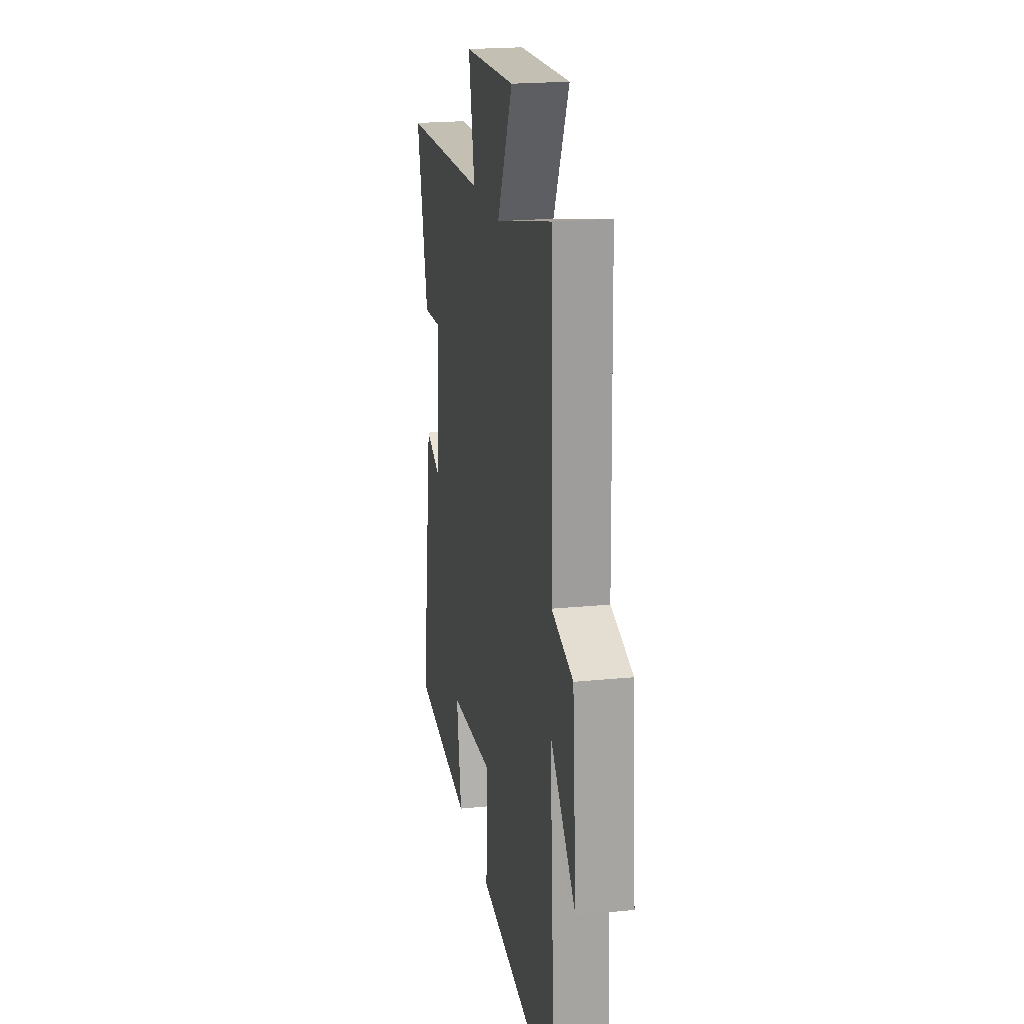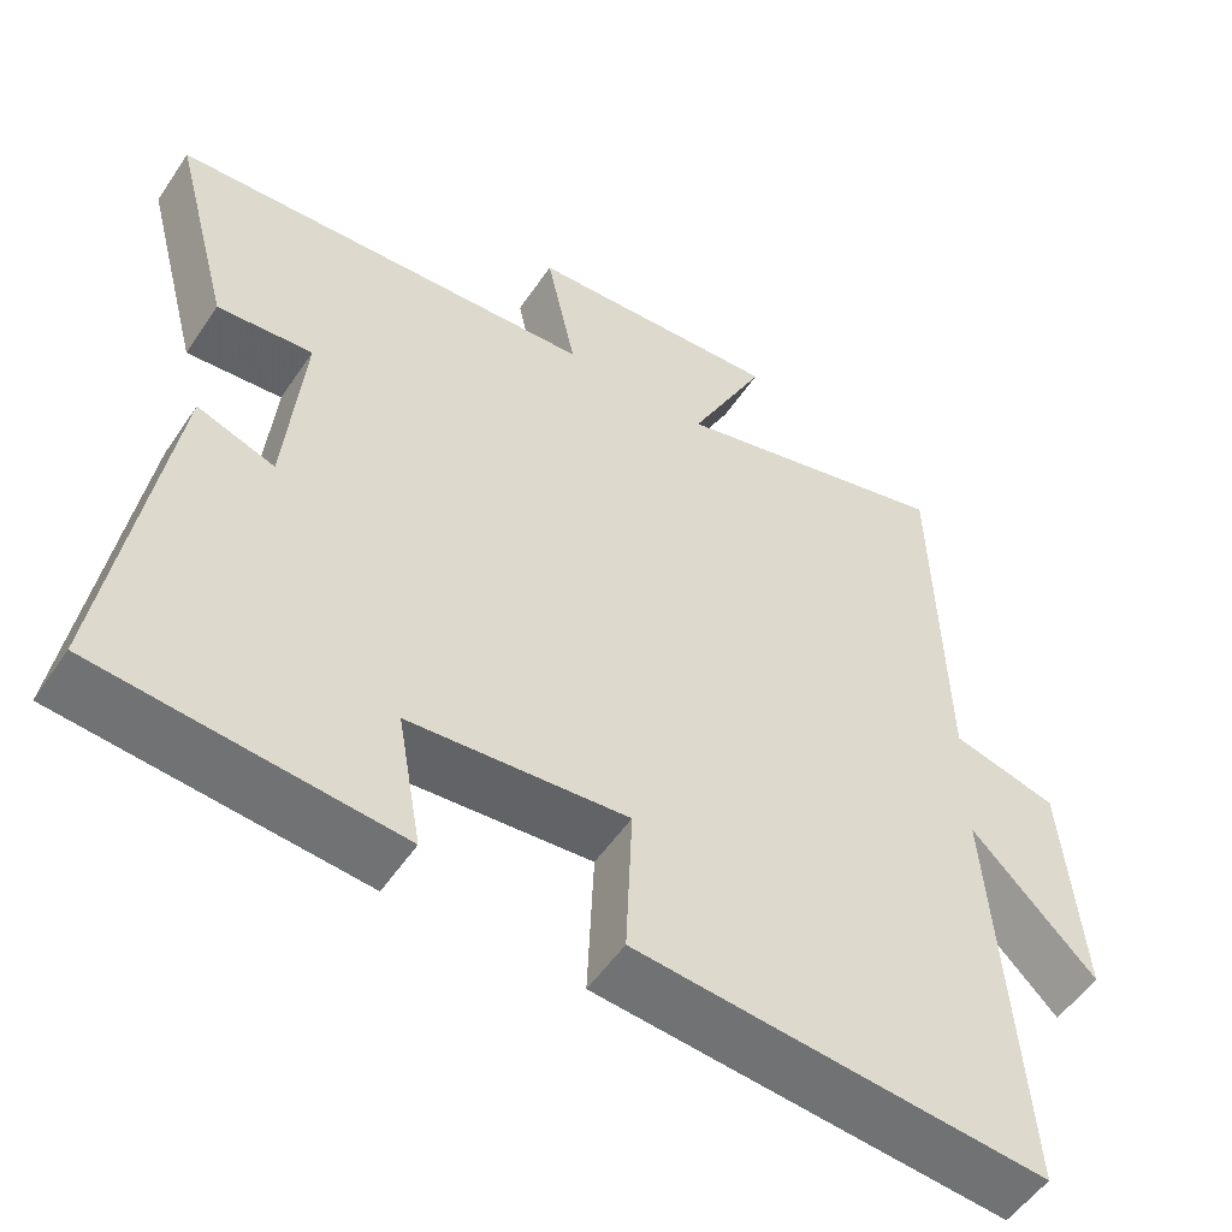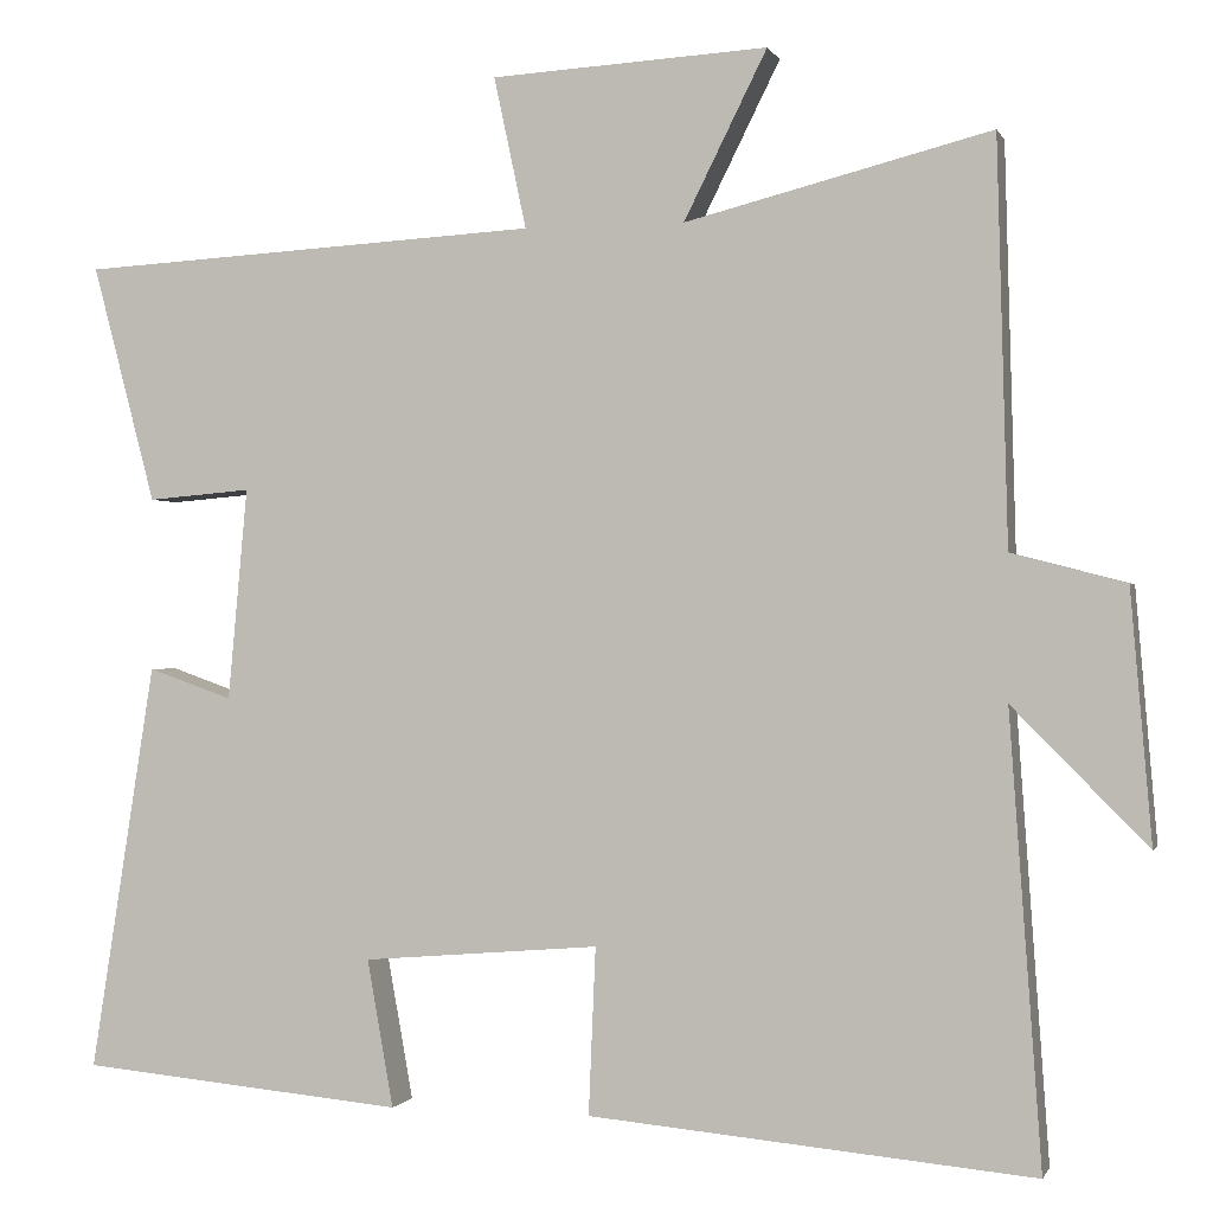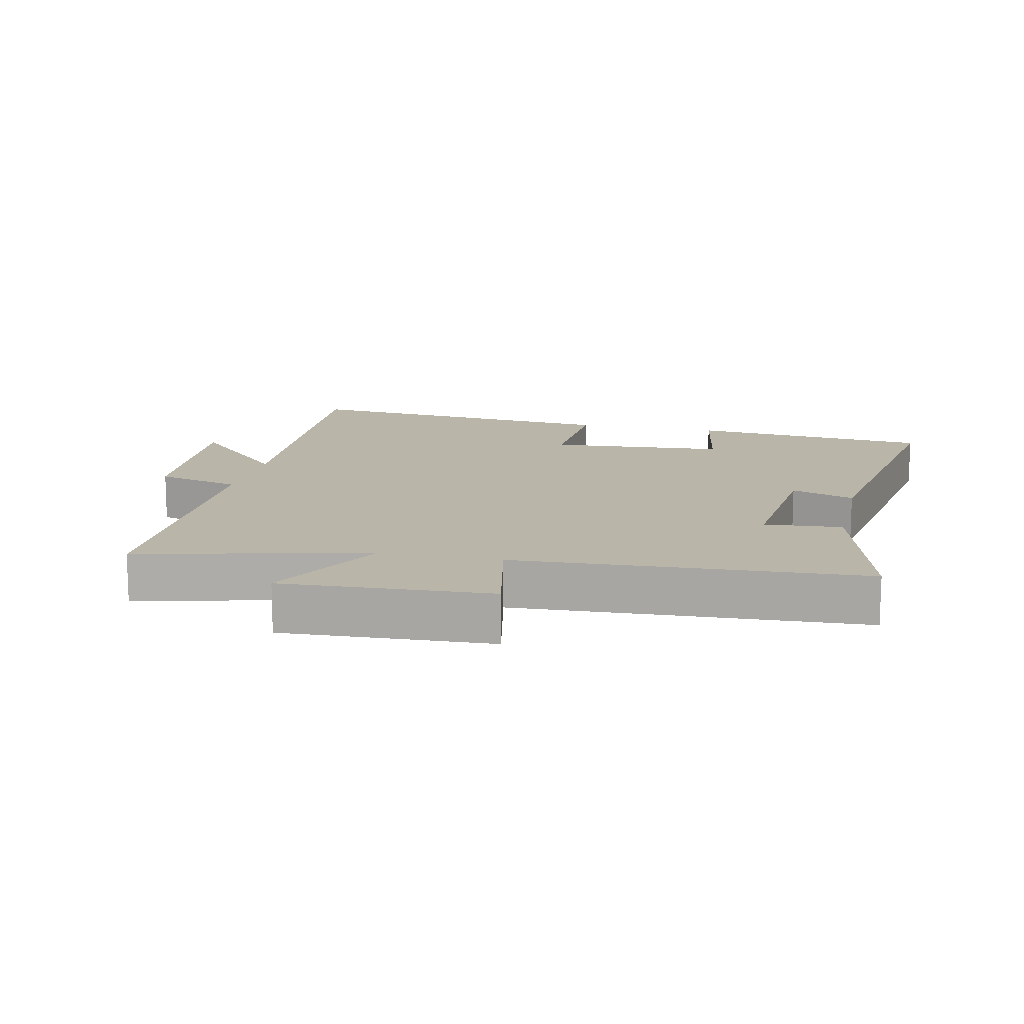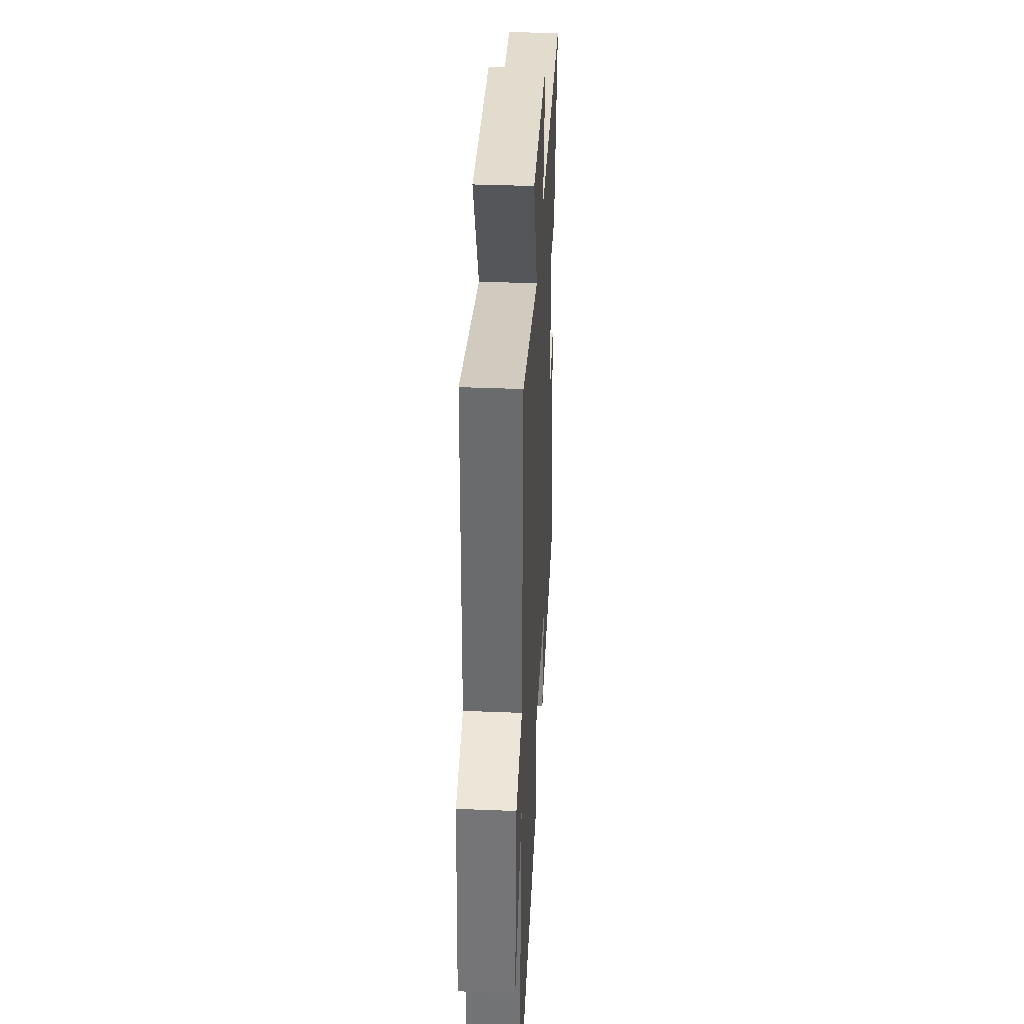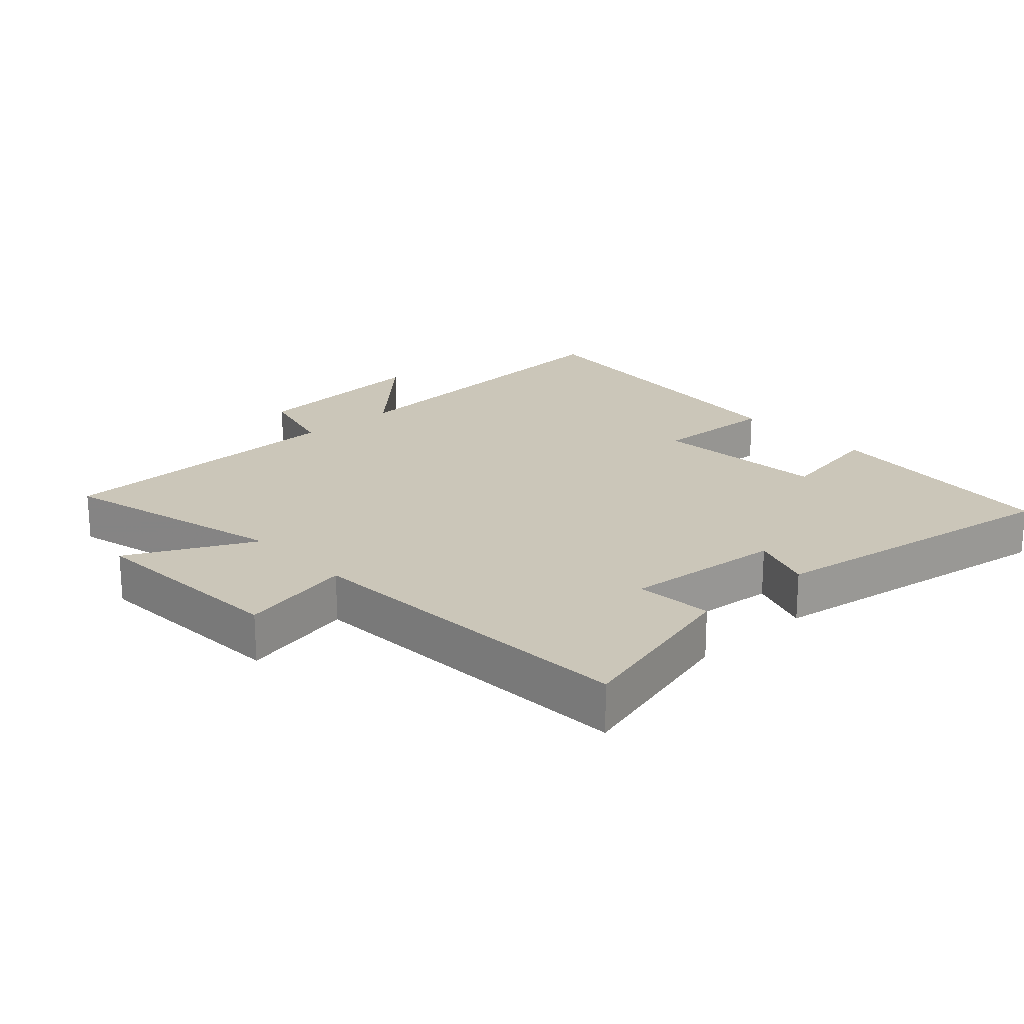
<metadata>
{"format":"obj","ext":"obj","renderer":"f3d","projection":"perspective","resolution":1024,"background":"white","views":[{"elev":21.2,"azim":-100.1,"up":"+Z"},{"elev":-53.1,"azim":146.8,"up":"+Z"},{"elev":-0.6,"azim":-165.2,"up":"+Z"},{"elev":13.5,"azim":12.9,"up":"+Y"},{"elev":37.9,"azim":-87.1,"up":"+Z"},{"elev":20.8,"azim":47.4,"up":"+Y"}]}
</metadata>
<code>
v 0.573 0.07 -0.465
v 0.203 0.07 -0.5
v 0.233 0.07 -0.332
v -0.037 0.07 -0.31
v -0.029 0.07 -0.5
v -0.536 0.07 -0.547
v -0.5 0.07 -0.035
v -0.654 0.07 -0.191
v -0.63 0.07 0.095
v -0.5 0.07 0.129
v -0.488 0.07 0.589
v -0.139 0.07 0.5
v -0.234 0.07 0.691
v 0.082 0.07 0.673
v 0.045 0.07 0.5
v 0.572 0.07 0.47
v 0.5 0.07 0.198
v 0.382 0.07 0.208
v 0.404 0.07 -0.034
v 0.5 0.07 0
v 0.573 0 -0.465
v 0.203 0 -0.5
v 0.233 0 -0.332
v -0.037 0 -0.31
v -0.029 0 -0.5
v -0.536 0 -0.547
v -0.5 0 -0.035
v -0.654 0 -0.191
v -0.63 0 0.095
v -0.5 0 0.129
v -0.488 0 0.589
v -0.139 0 0.5
v -0.234 0 0.691
v 0.082 0 0.673
v 0.045 0 0.5
v 0.572 0 0.47
v 0.5 0 0.198
v 0.382 0 0.208
v 0.404 0 -0.034
v 0.5 0 0
f 19 20 1 2
f 18 19 2 3
f 15 16 17 18
f 15 18 3 4
f 12 13 14 15
f 12 15 4
f 10 11 12 4
f 7 8 9 10
f 7 10 4 5
f 5 6 7
f 22 21 40 39
f 23 22 39 38
f 38 37 36 35
f 24 23 38 35
f 35 34 33 32
f 24 35 32
f 24 32 31 30
f 30 29 28 27
f 25 24 30 27
f 27 26 25
f 1 21 22 2
f 2 22 23 3
f 3 23 24 4
f 4 24 25 5
f 5 25 26 6
f 6 26 27 7
f 7 27 28 8
f 8 28 29 9
f 9 29 30 10
f 10 30 31 11
f 11 31 32 12
f 12 32 33 13
f 13 33 34 14
f 14 34 35 15
f 15 35 36 16
f 16 36 37 17
f 17 37 38 18
f 18 38 39 19
f 19 39 40 20
f 20 40 21 1

</code>
